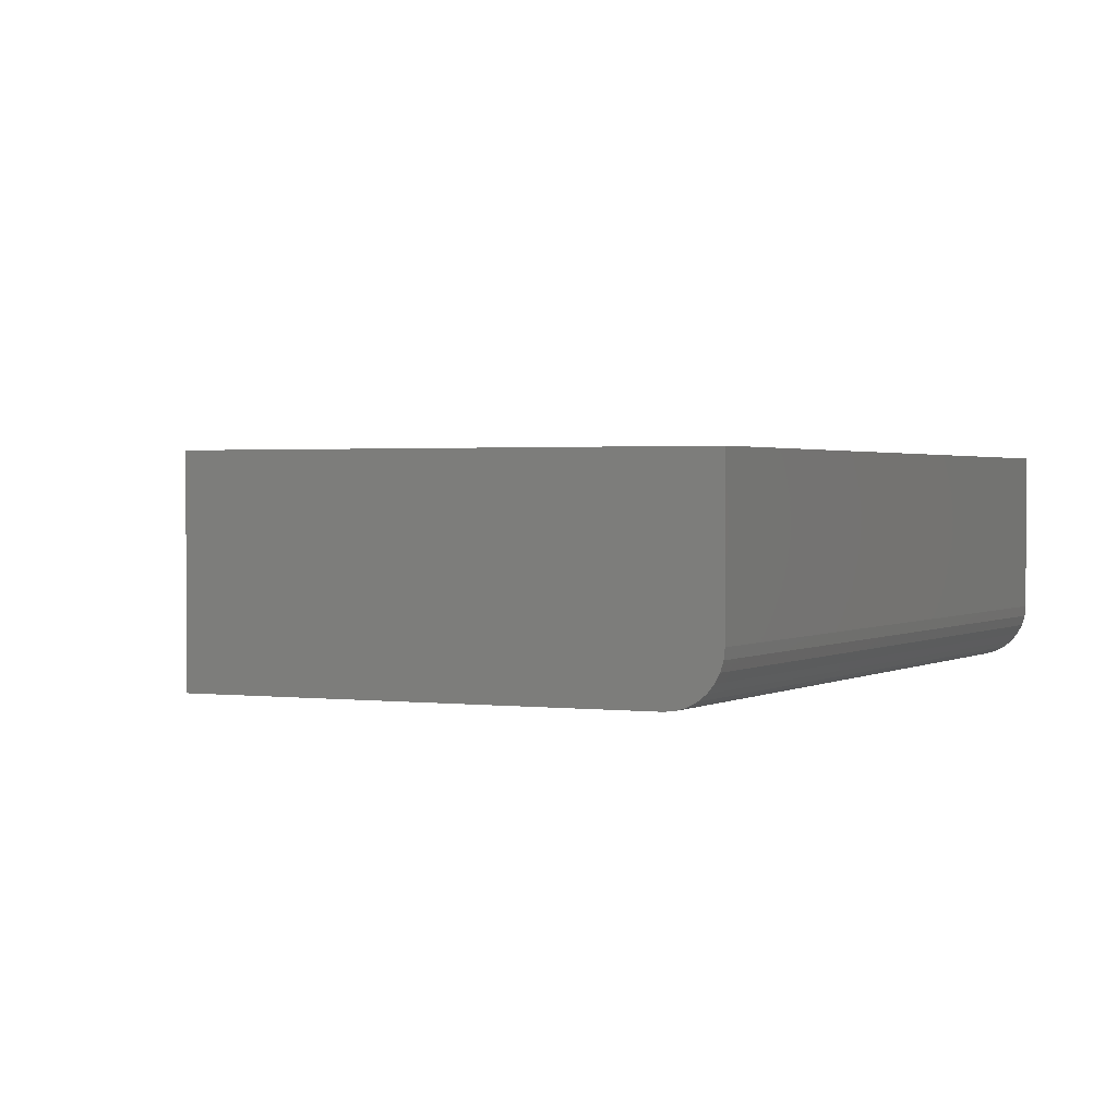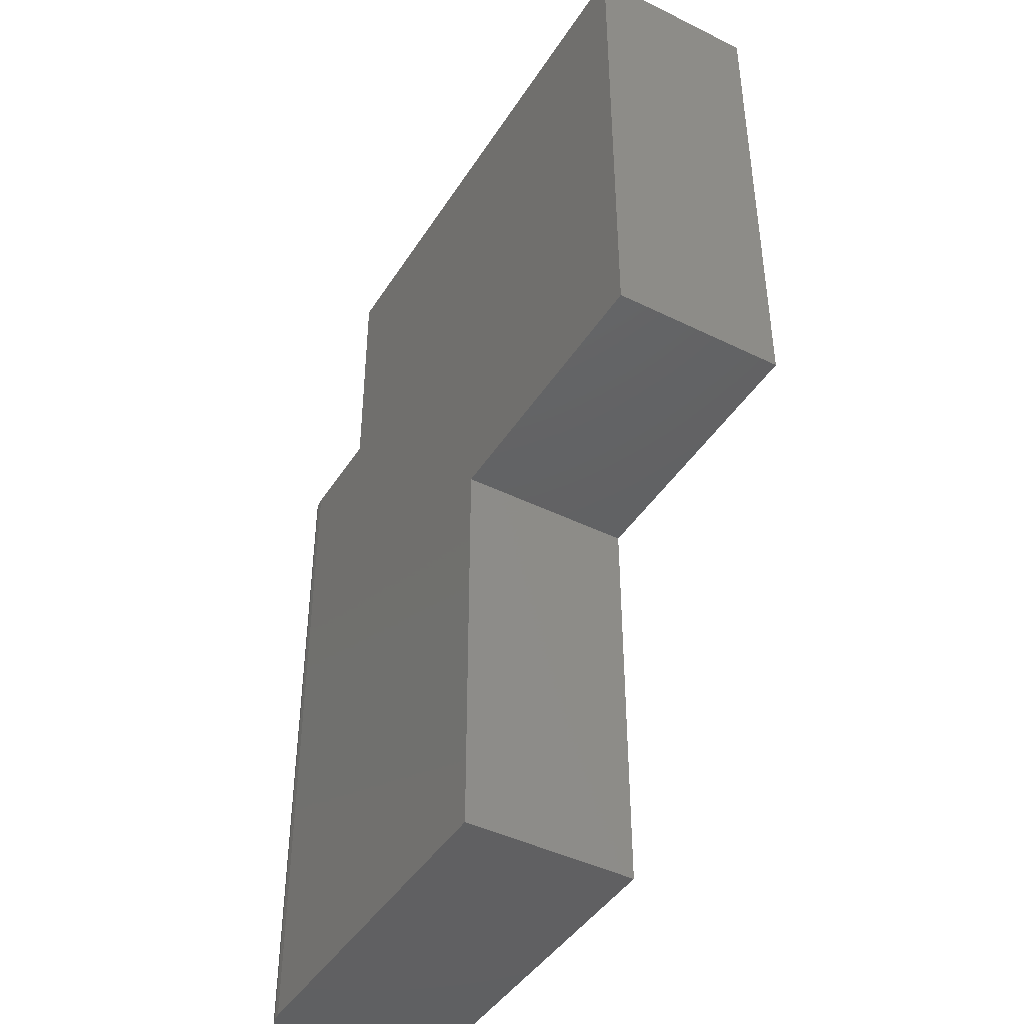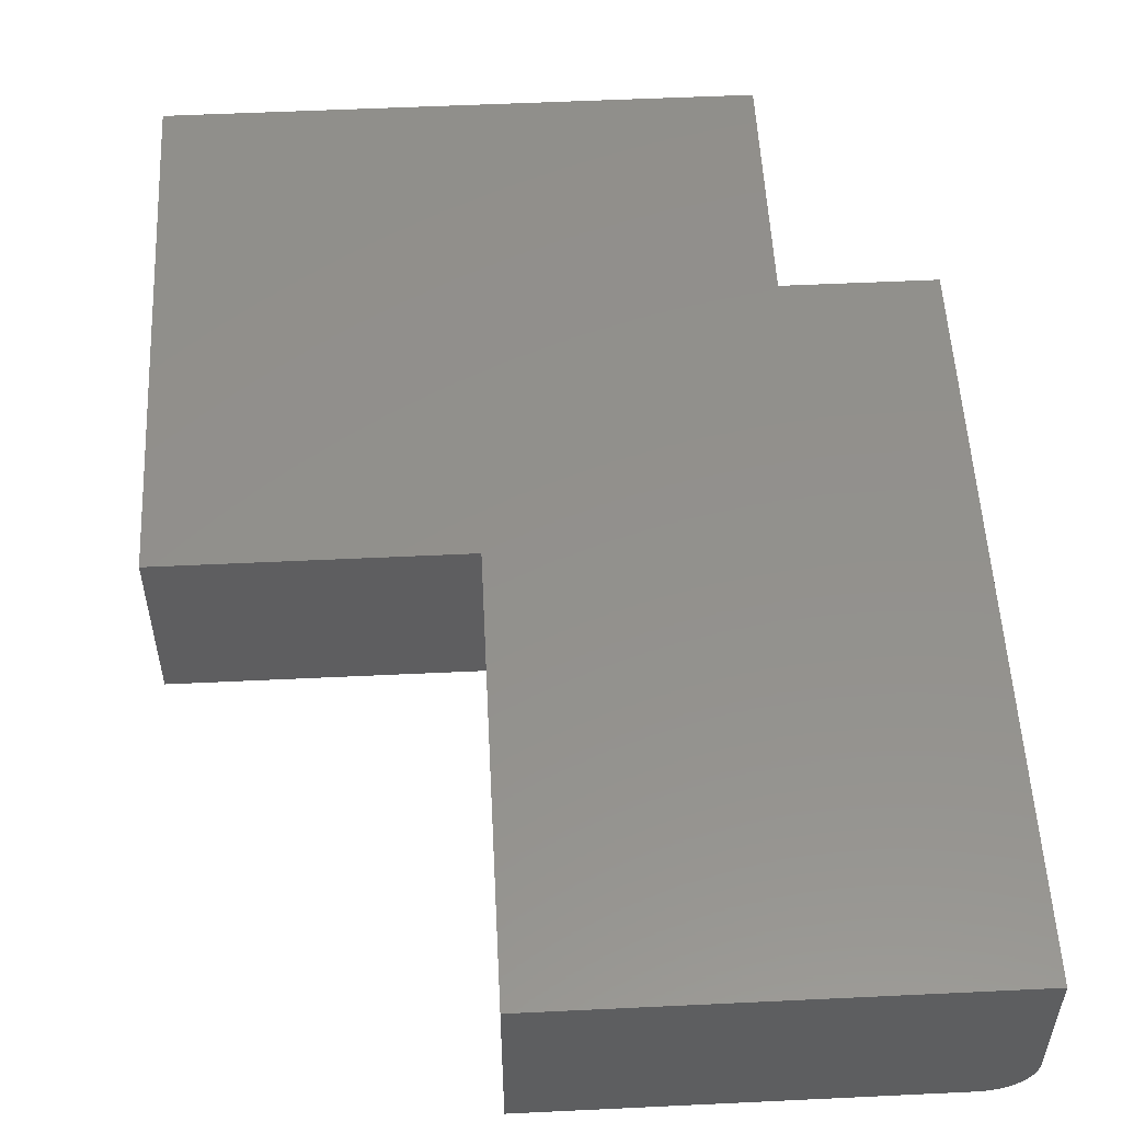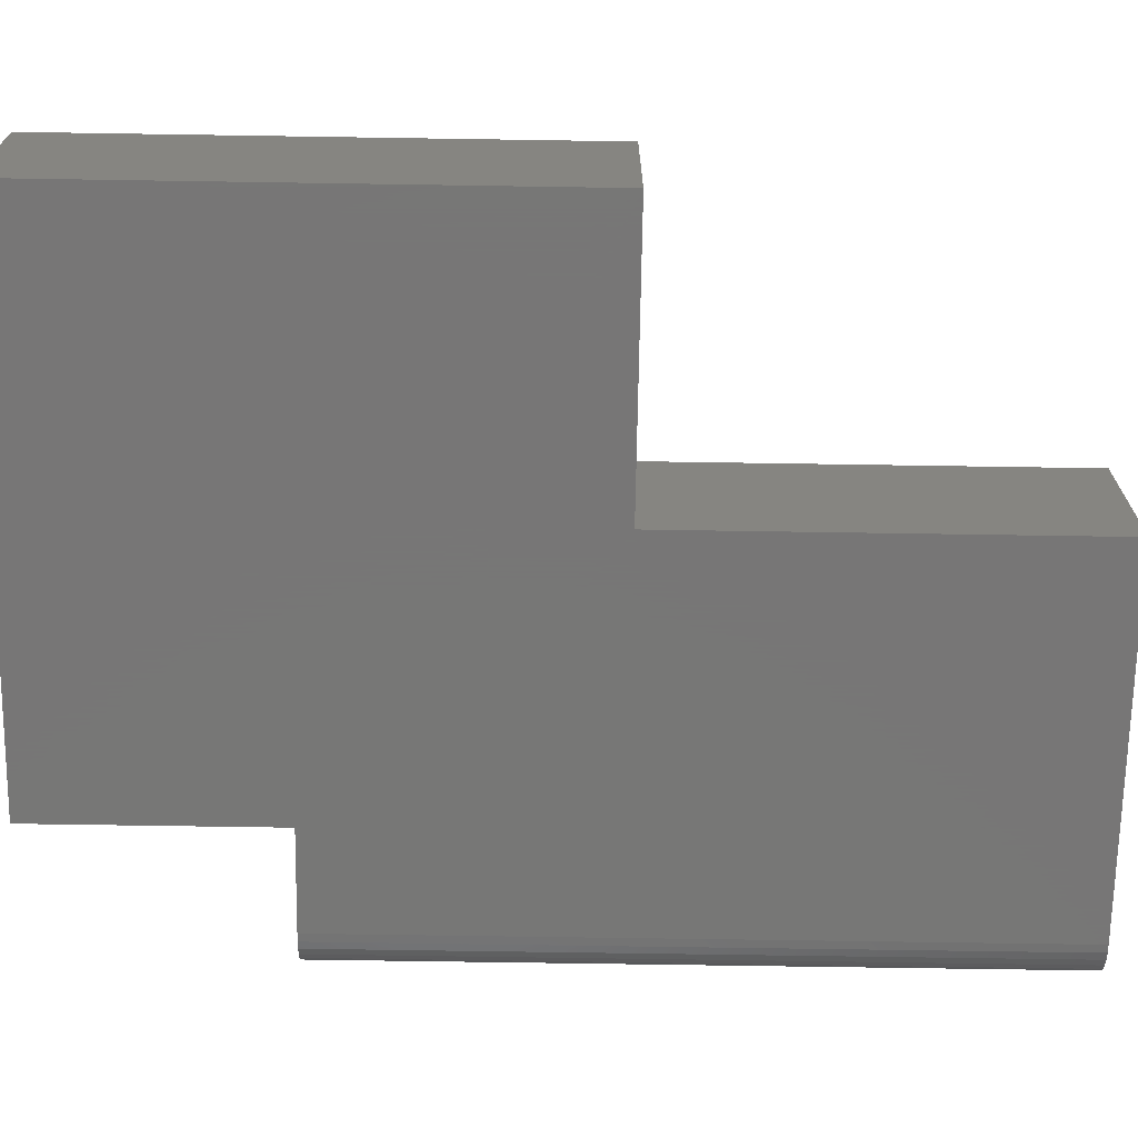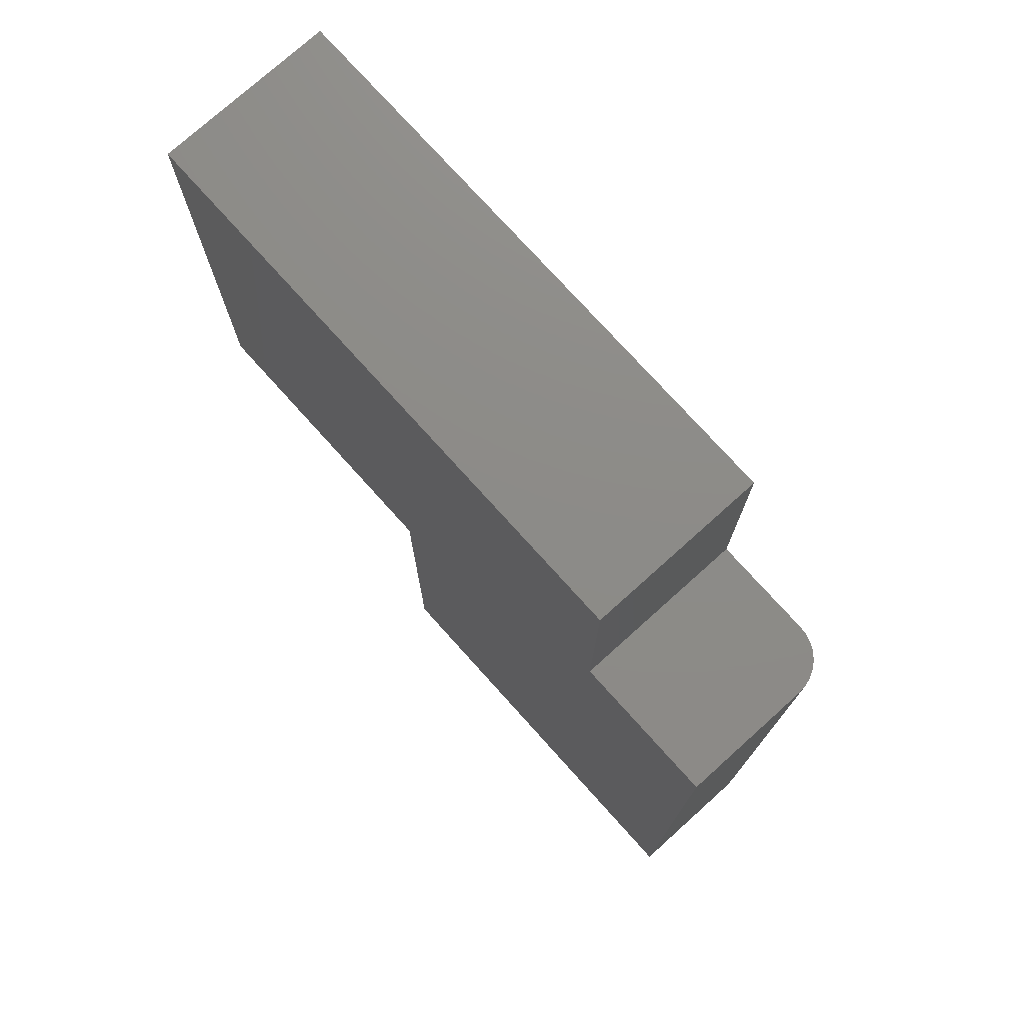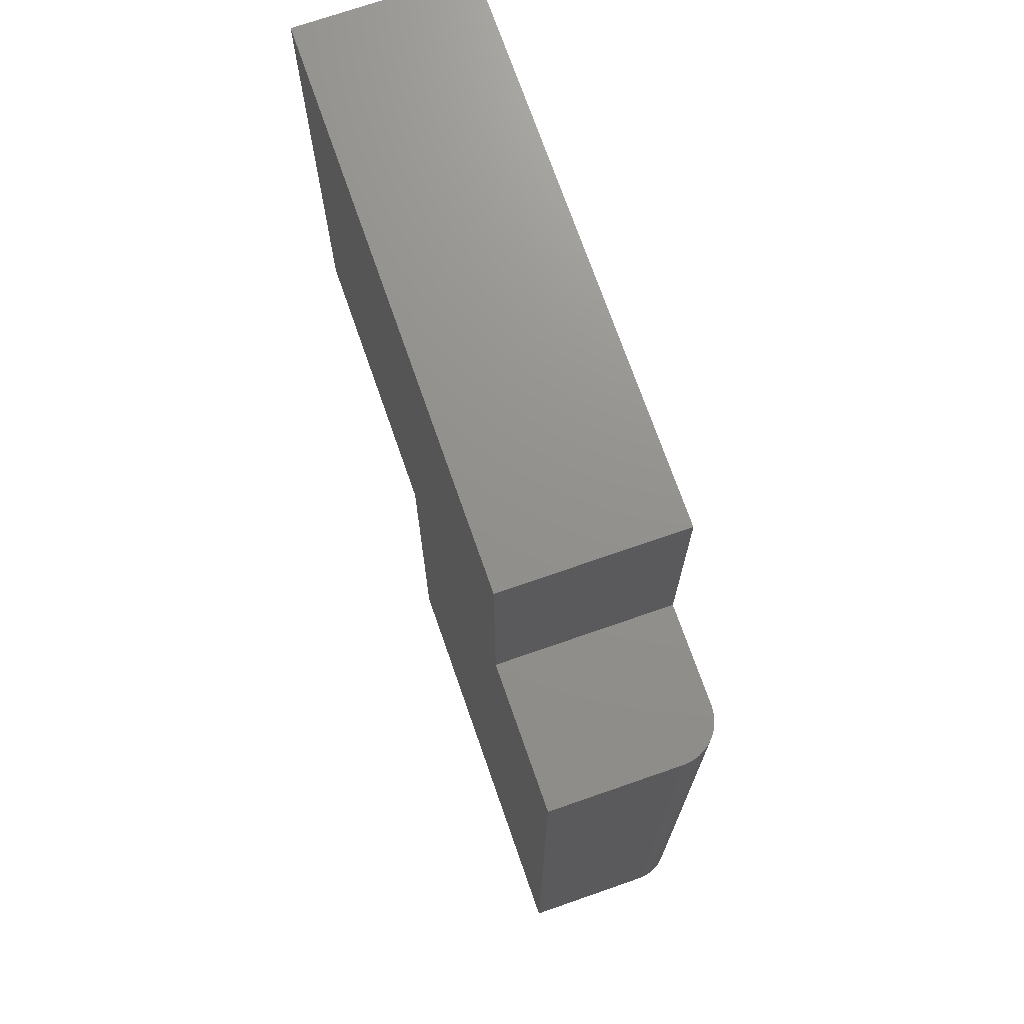
<metadata>
{"format":"stl","ext":"stl","renderer":"f3d","projection":"perspective","resolution":1024,"background":"white","views":[{"elev":1.4,"azim":26.0,"up":"+Z"},{"elev":-43.5,"azim":-120.2,"up":"+Y"},{"elev":54.0,"azim":-2.9,"up":"+Z"},{"elev":-69.2,"azim":-90.9,"up":"+Z"},{"elev":75.8,"azim":48.0,"up":"+Y"},{"elev":72.1,"azim":70.8,"up":"+Y"}]}
</metadata>
<code>
# stl→obj: 32 verts, 60 faces
v -0.0004112 -0.3754 0
v -0.0004112 -0.001234 0
v 0.3968 -0.001234 0
v 0.3968 -0.1739 0
v 0.4692 -0.1739 0
v 0.2011 -0.3754 0
v 0.2011 -0.6748 0
v 0.4692 -0.6748 0
v 0.4865 -0.1739 0.005267
v 0.498 -0.1739 0.01929
v 0.4951 -0.1739 0.01389
v 0.4913 -0.1739 0.009153
v 0.3968 -0.1739 0.125
v 0.5004 -0.1739 0.125
v 0.5004 -0.1739 0.03125
v 0.4998 -0.1739 0.02515
v 0.4811 -0.1739 0.002379
v 0.4753 -0.1739 0.0006005
v 0.5004 -0.6748 0.125
v 0.5004 -0.6748 0.03125
v 0.498 -0.6748 0.01929
v 0.4998 -0.6748 0.02515
v 0.2011 -0.6748 0.125
v 0.4753 -0.6748 0.0006005
v 0.4811 -0.6748 0.002379
v 0.4865 -0.6748 0.005267
v 0.4913 -0.6748 0.009153
v 0.4951 -0.6748 0.01389
v -0.0004112 -0.3754 0.125
v 0.2011 -0.3754 0.125
v 0.3968 -0.001234 0.125
v -0.0004112 -0.001234 0.125
f 1 2 3
f 1 3 4
f 1 4 5
f 1 5 6
f 6 5 7
f 7 5 8
f 9 10 11
f 9 11 12
f 13 14 15
f 13 15 16
f 13 16 4
f 16 10 9
f 16 9 17
f 16 17 18
f 16 18 5
f 16 5 4
f 19 20 14
f 14 20 15
f 20 21 22
f 19 23 7
f 19 7 8
f 19 8 24
f 19 24 25
f 19 25 26
f 19 26 27
f 19 27 28
f 19 28 21
f 19 21 20
f 8 5 24
f 24 5 18
f 24 18 25
f 25 18 17
f 25 17 26
f 26 17 9
f 26 9 27
f 27 9 12
f 27 12 28
f 28 12 11
f 28 11 21
f 21 11 10
f 21 10 22
f 22 10 16
f 22 16 20
f 20 16 15
f 29 30 14
f 29 14 13
f 29 13 31
f 29 31 32
f 30 23 14
f 14 23 19
f 32 2 29
f 29 2 1
f 31 3 32
f 32 3 2
f 13 4 31
f 31 4 3
f 30 6 23
f 23 6 7
f 29 1 30
f 30 1 6

</code>
